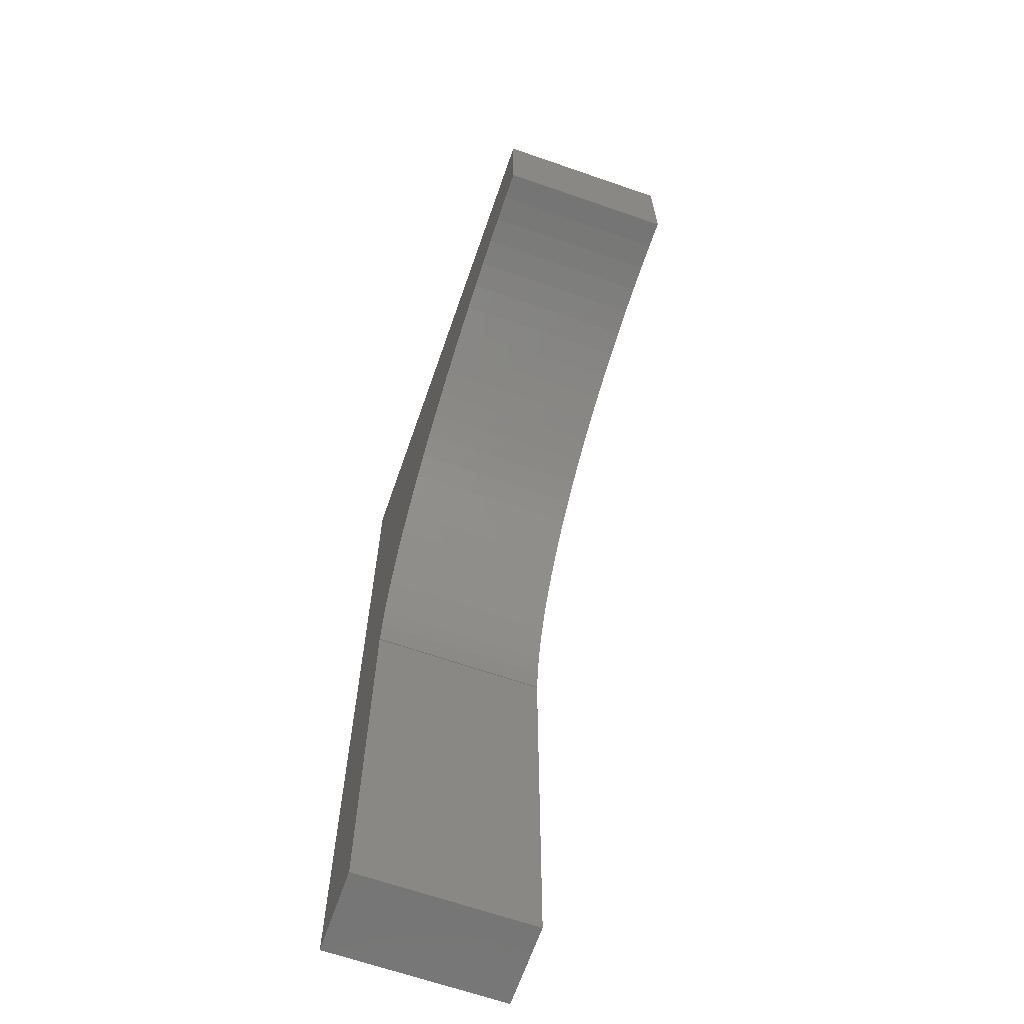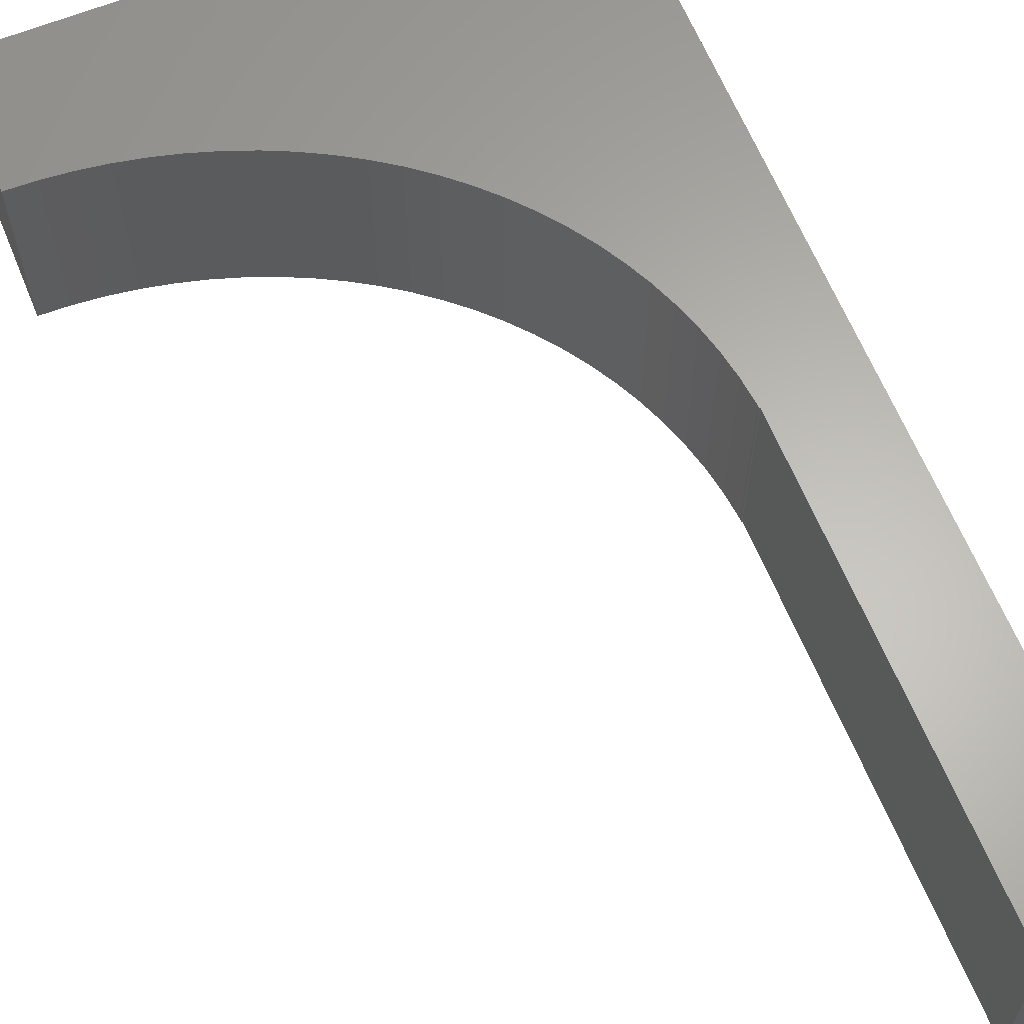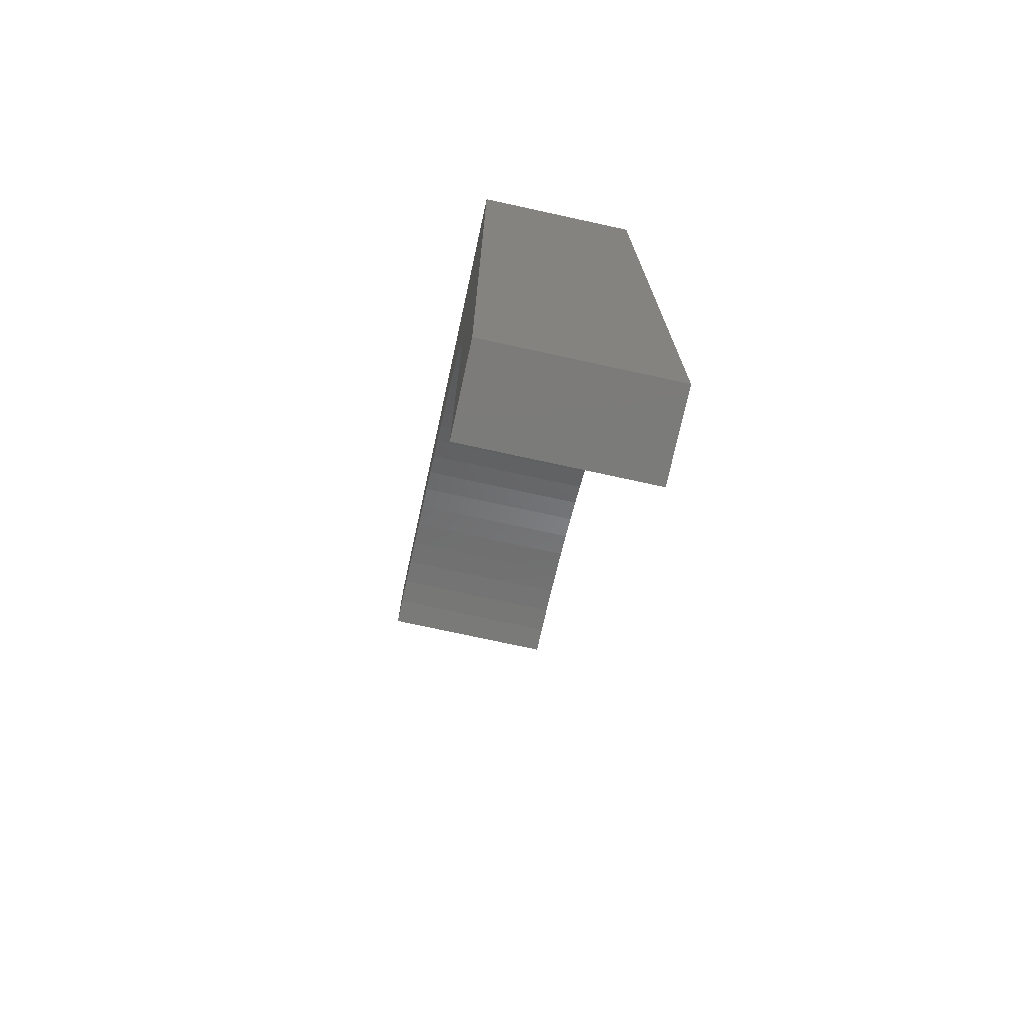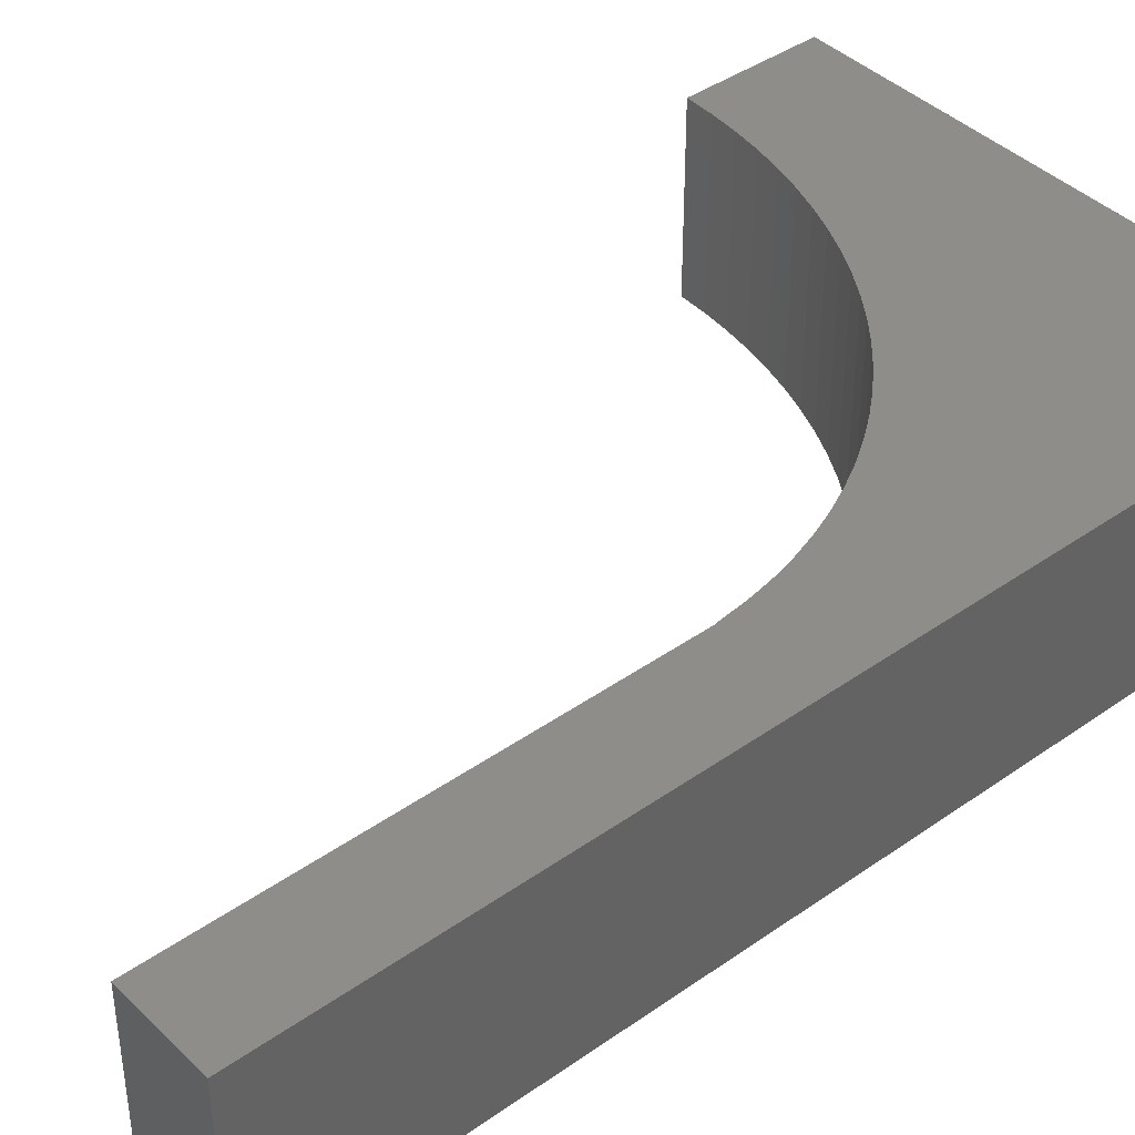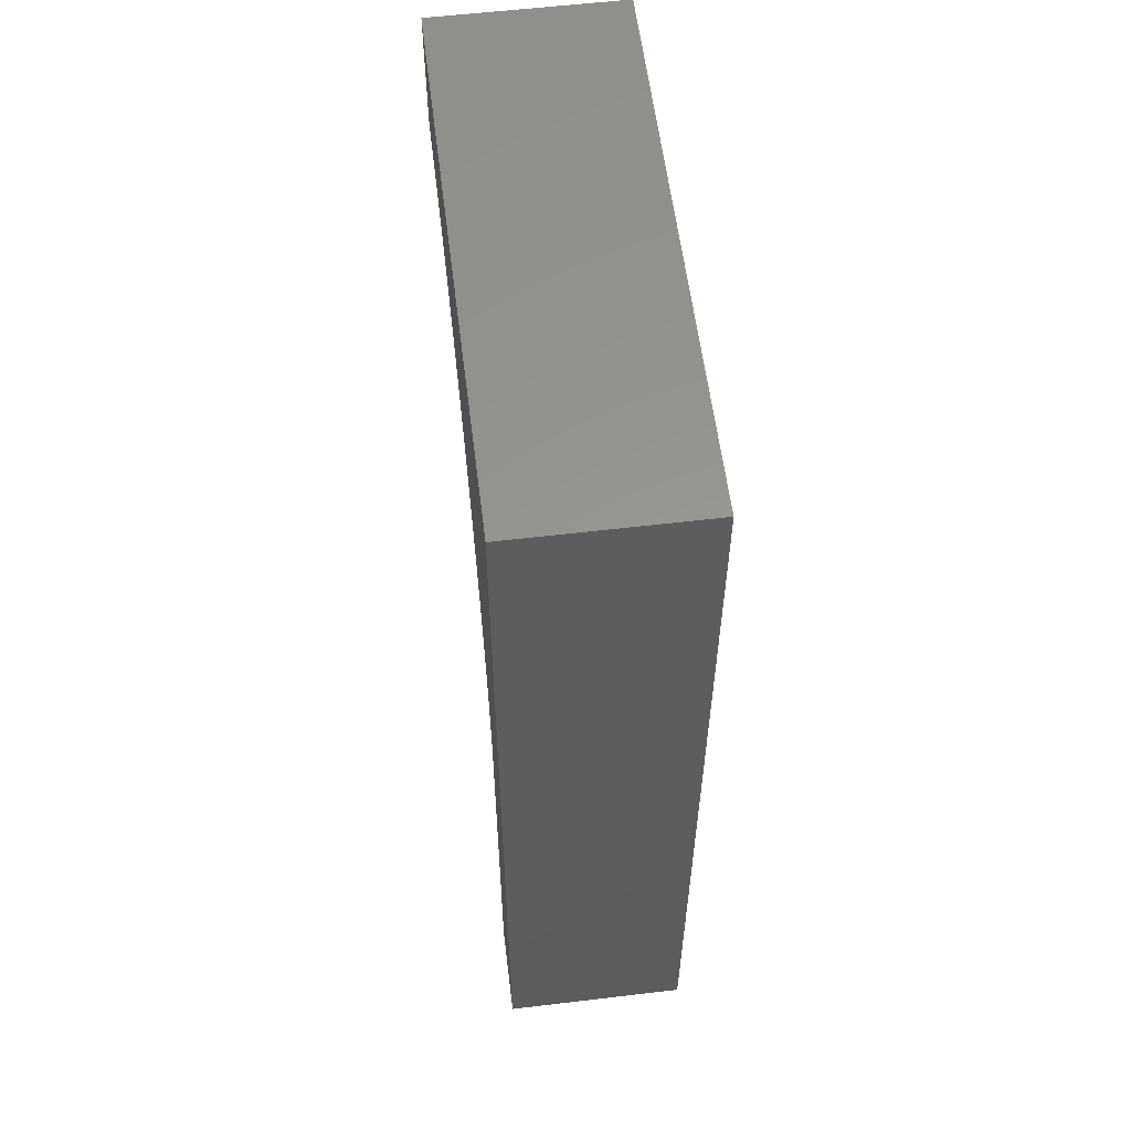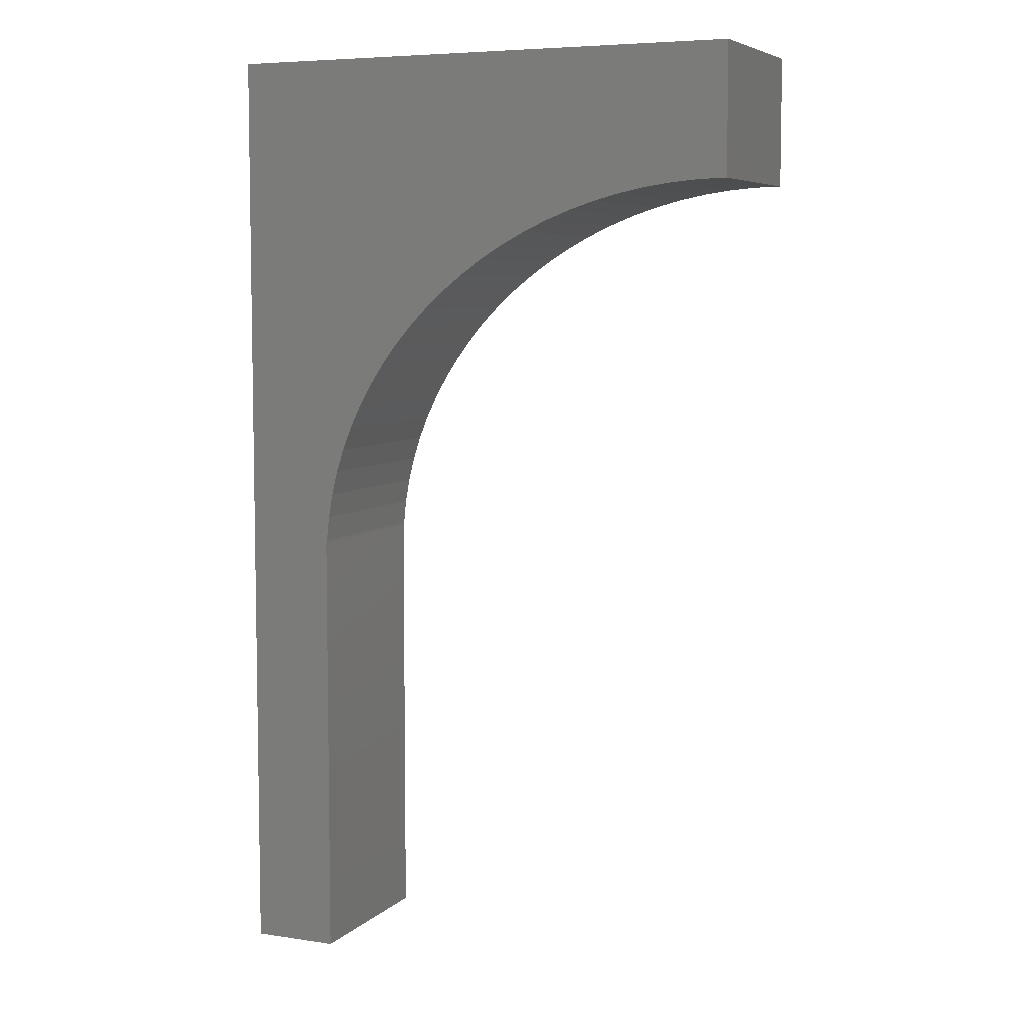
<metadata>
{"format":"stl","ext":"stl","renderer":"f3d","projection":"perspective","resolution":1024,"background":"white","views":[{"elev":-66.1,"azim":70.8,"up":"+Z"},{"elev":63.6,"azim":157.8,"up":"+Y"},{"elev":-74.4,"azim":-102.3,"up":"+Z"},{"elev":41.0,"azim":-130.6,"up":"+Y"},{"elev":58.2,"azim":-97.0,"up":"+Z"},{"elev":6.4,"azim":23.9,"up":"+Z"}]}
</metadata>
<code>
# stl→obj: 62 verts, 120 faces
v 5 1 20
v 5 9.2 0
v 5 9.2 20
v 5 1 0
v 5.035 9.2 20
v 5.035 1 20
v 23.74 1 36.96
v 25 9.2 37
v 25 1 37
v 23.74 9.2 36.96
v 10.42 1 31.32
v 11.31 9.2 32.12
v 11.31 1 32.12
v 10.42 9.2 31.32
v 6.903 1 26.66
v 6.404 9.2 25.63
v 6.903 9.2 26.66
v 6.404 1 25.63
v 9.59 9.2 30.47
v 9.59 1 30.47
v 20.03 1 36.43
v 21.25 9.2 36.68
v 21.25 1 36.68
v 20.03 9.2 36.43
v 8.82 1 29.58
v 8.113 9.2 28.64
v 8.82 9.2 29.58
v 8.113 1 28.64
v 5.979 9.2 24.56
v 5.979 1 24.56
v 13.24 1 33.56
v 14.28 9.2 34.2
v 14.28 1 34.2
v 13.24 9.2 33.56
v 15.36 1 34.77
v 16.48 9.2 35.29
v 16.48 1 35.29
v 15.36 9.2 34.77
v 22.49 9.2 36.86
v 22.49 1 36.86
v 5.158 1 21.26
v 5.039 9.2 20.13
v 5.158 9.2 21.26
v 5.039 1 20.13
v 7.474 9.2 27.67
v 7.474 1 27.67
v 5.628 9.2 23.48
v 5.628 1 23.48
v 12.25 1 32.87
v 12.25 9.2 32.87
v 18.82 1 36.12
v 18.82 9.2 36.12
v 17.64 1 35.74
v 17.64 9.2 35.74
v 5.354 9.2 22.37
v 5.354 1 22.37
v 1 1 0
v 1 9.2 42.9
v 1 9.2 0
v 1 1 42.9
v 25 1 42.9
v 25 9.2 42.9
f 1 2 3
f 2 1 4
f 1 5 6
f 5 1 3
f 7 8 9
f 8 7 10
f 11 12 13
f 12 11 14
f 15 16 17
f 16 15 18
f 11 19 14
f 19 11 20
f 21 22 23
f 22 21 24
f 25 26 27
f 26 25 28
f 18 29 16
f 29 18 30
f 31 32 33
f 32 31 34
f 35 36 37
f 36 35 38
f 23 39 40
f 39 23 22
f 41 42 43
f 42 41 44
f 20 27 19
f 27 20 25
f 28 45 26
f 45 28 46
f 30 47 29
f 47 30 48
f 49 34 31
f 34 49 50
f 13 50 49
f 50 13 12
f 51 24 21
f 24 51 52
f 53 52 51
f 52 53 54
f 37 54 53
f 54 37 36
f 40 10 7
f 10 40 39
f 46 17 45
f 17 46 15
f 48 55 47
f 55 48 56
f 56 43 55
f 43 56 41
f 44 5 42
f 5 44 6
f 33 38 35
f 38 33 32
f 57 58 59
f 58 57 60
f 58 61 62
f 61 58 60
f 10 62 8
f 39 62 10
f 22 62 39
f 24 62 22
f 52 62 24
f 54 62 52
f 62 54 58
f 36 58 54
f 38 58 36
f 32 58 38
f 34 58 32
f 50 58 34
f 12 58 50
f 14 58 12
f 19 58 14
f 27 58 19
f 26 58 27
f 45 58 26
f 17 58 45
f 16 58 17
f 29 58 16
f 47 58 29
f 55 58 47
f 43 58 55
f 3 43 42
f 3 42 5
f 43 3 58
f 59 3 2
f 3 59 58
f 57 2 4
f 2 57 59
f 53 61 60
f 61 7 9
f 61 40 7
f 61 23 40
f 61 21 23
f 61 51 21
f 61 53 51
f 60 37 53
f 60 35 37
f 60 33 35
f 60 31 33
f 60 49 31
f 60 13 49
f 60 11 13
f 60 20 11
f 60 25 20
f 60 28 25
f 60 46 28
f 60 15 46
f 60 18 15
f 60 30 18
f 60 48 30
f 60 56 48
f 60 41 56
f 1 41 60
f 41 1 44
f 57 1 60
f 1 57 4
f 44 1 6
f 61 8 62
f 8 61 9

</code>
